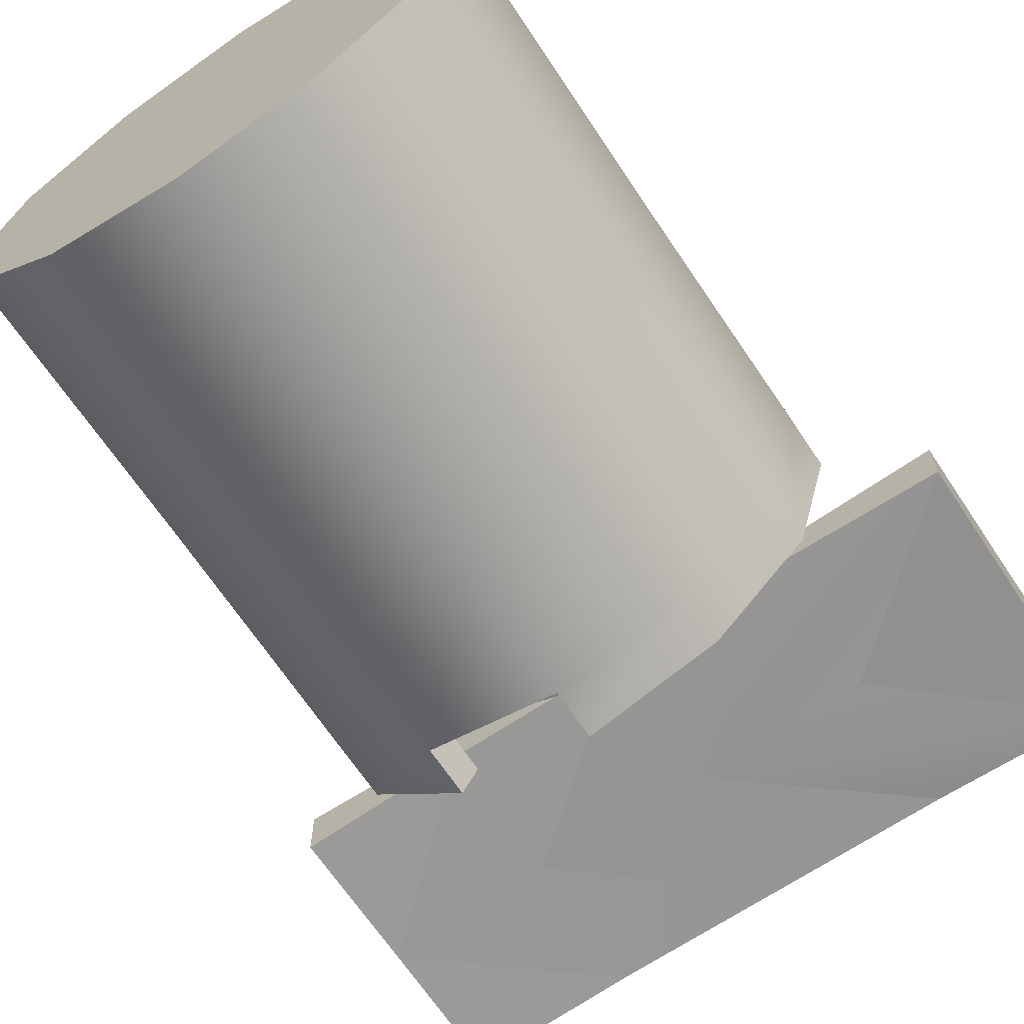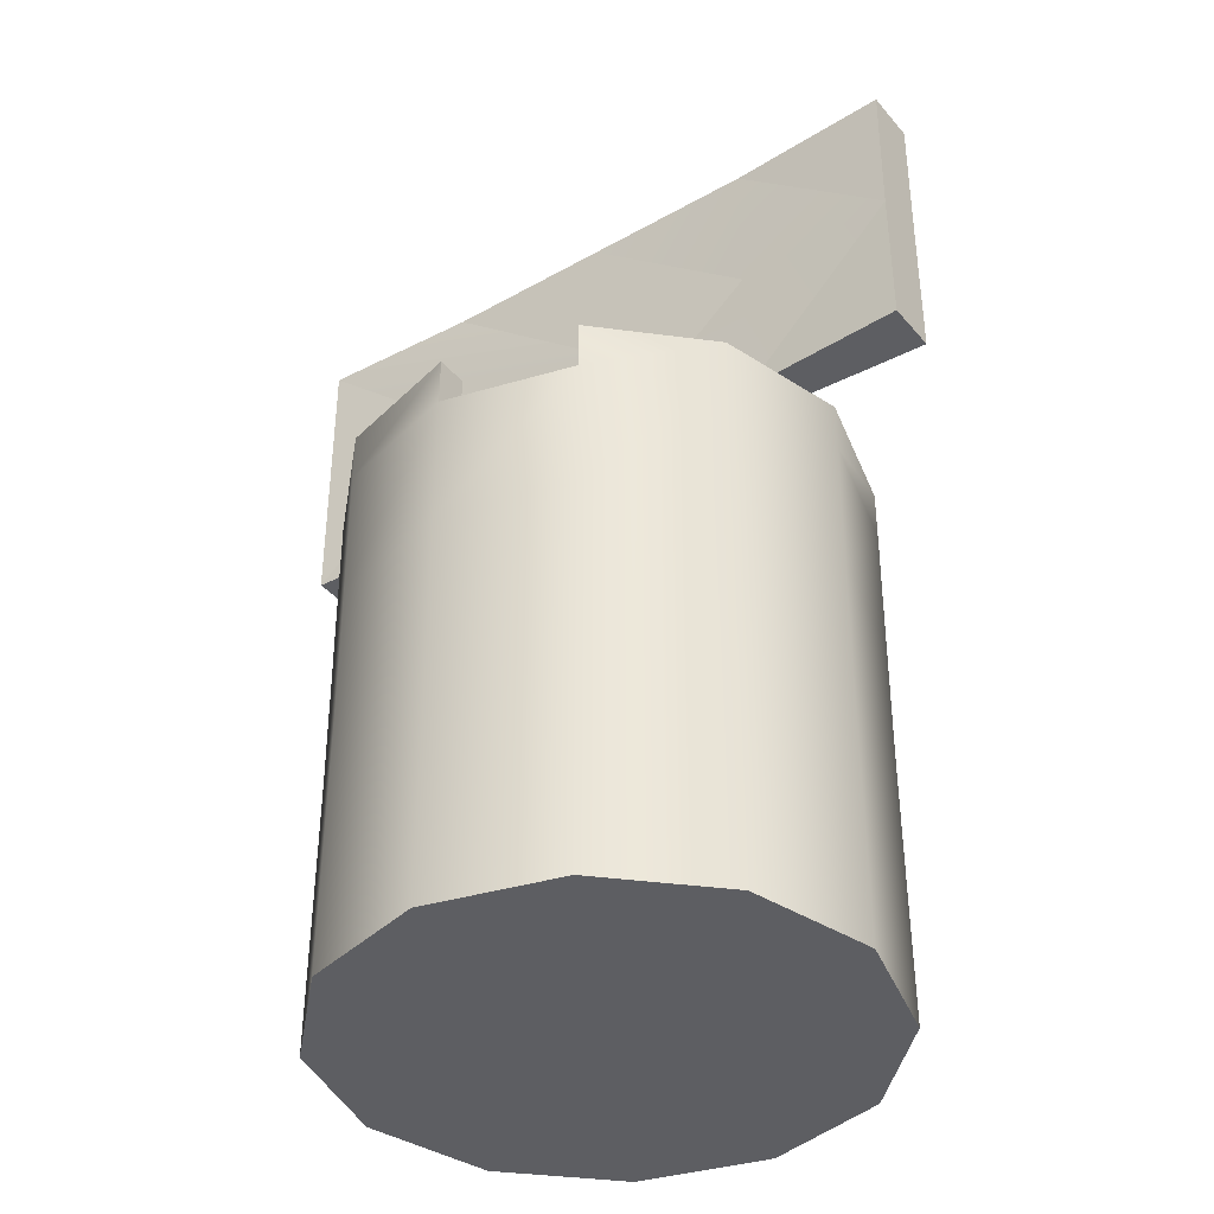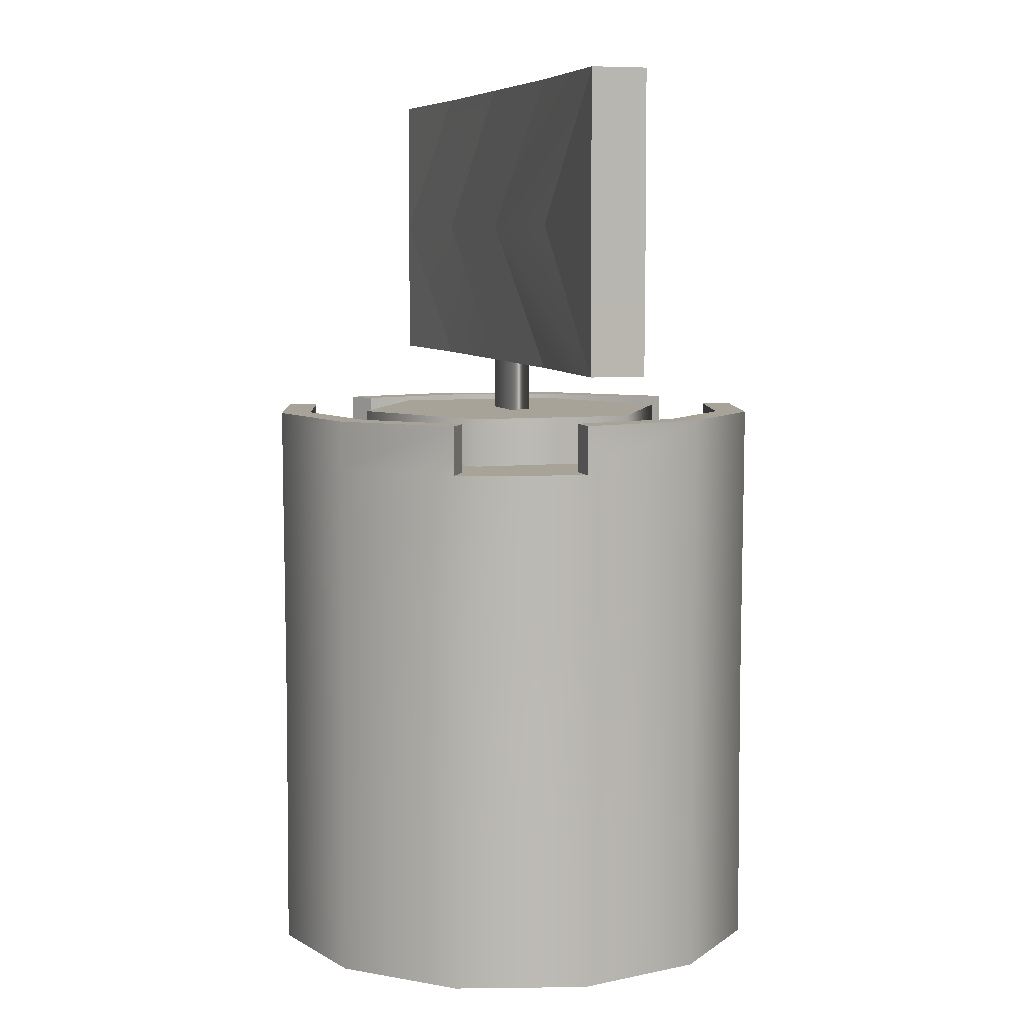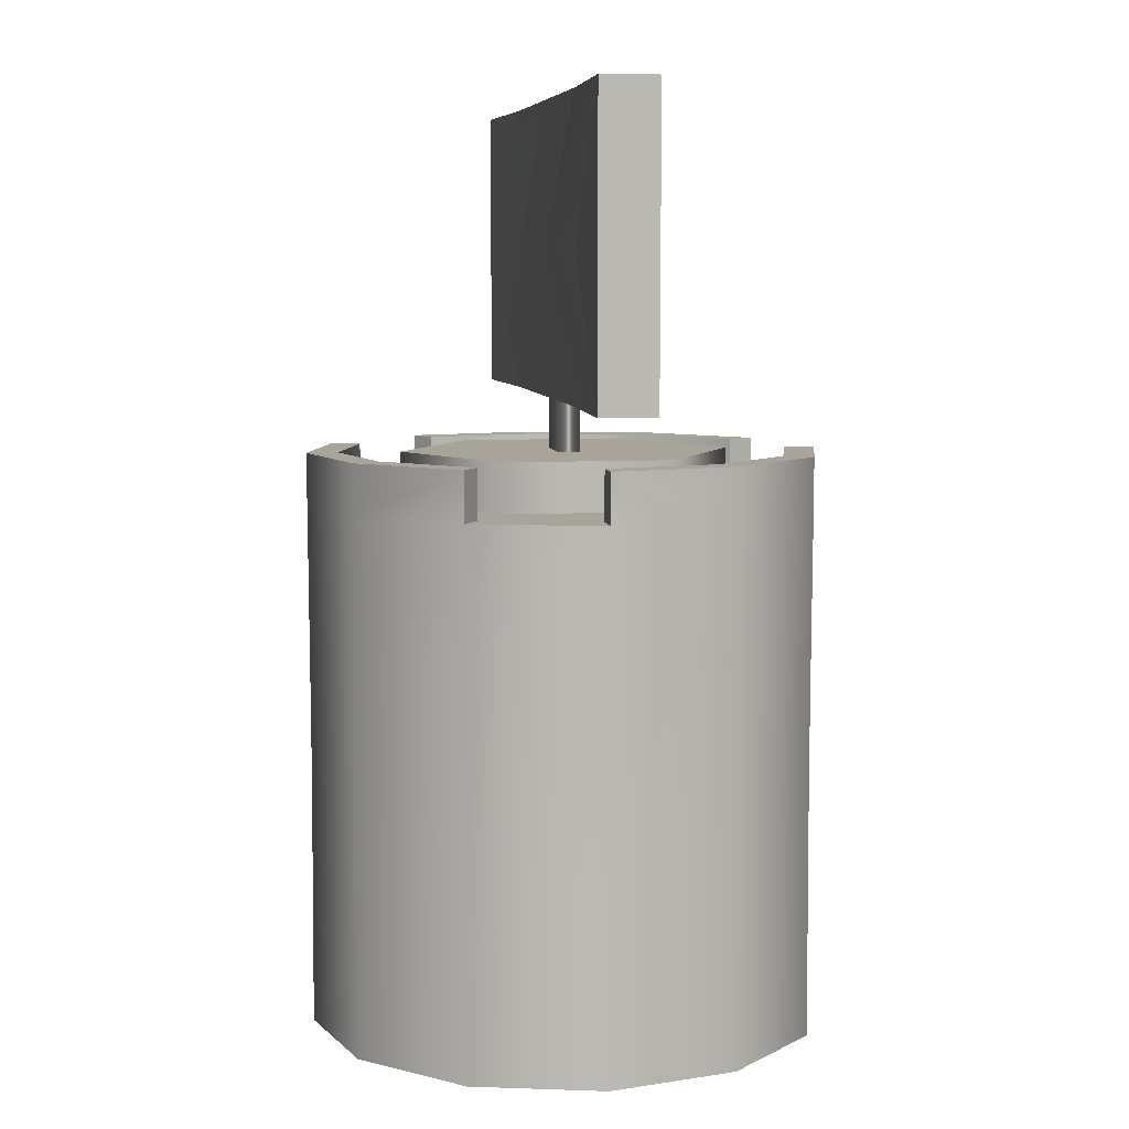
<metadata>
{"format":"obj","ext":"obj","renderer":"f3d","projection":"perspective","resolution":1024,"background":"white","views":[{"elev":-67.6,"azim":33.8,"up":"+Z"},{"elev":-38.5,"azim":-144.5,"up":"+Y"},{"elev":7.0,"azim":72.9,"up":"+Y"},{"elev":7.2,"azim":80.7,"up":"+Y"}]}
</metadata>
<code>
g Body_LOD1
v 4.053e-06 6.323 -0.1583
v -1.44 6.323 -0.1583
v 4.053e-06 5.139 -0.1583
v 1.44 5.139 -0.1583
v 1.44 7.507 -0.1583
v 4.053e-06 7.507 -0.1583
v 1.44 6.323 -0.1583
v 2.796 6.323 -0.225
v 2.8 7.507 -0.2208
v 2.8 5.139 -0.2208
v 4.053e-06 6.323 0.1583
v 1.44 5.139 0.1583
v 4.053e-06 5.139 0.1583
v -1.44 6.323 0.1583
v 1.44 7.507 0.1583
v 4.053e-06 7.507 0.1583
v 2.796 6.323 0.225
v 2.8 5.139 0.2208
v 1.44 6.323 0.1583
v 2.8 7.507 0.2208
v -2.8 5.139 0.2208
v -2.8 5.139 -0.2208
v -2.796 6.323 -0.225
v -2.796 6.323 0.225
v -2.796 6.323 -0.225
v -2.8 7.507 0.2208
v -2.8 7.507 -0.2208
v -1.44 5.139 -0.1583
v -2.8 5.139 -0.2208
v -2.8 5.139 0.2208
v -1.44 5.139 0.1583
v 4.053e-06 5.139 -0.1583
v -1.44 5.139 -0.1583
v 4.053e-06 5.139 0.1583
v 1.44 5.139 -0.1583
v 1.44 5.139 0.1583
v 2.8 5.139 0.2208
v 1.44 5.139 -0.1583
v 2.8 5.139 -0.2208
v 2.796 6.323 -0.225
v 2.8 5.139 -0.2208
v 2.8 5.139 0.2208
v 2.796 6.323 0.225
v 2.8 7.507 0.2208
v 2.8 7.507 -0.2208
v -2.8 7.507 0.2208
v -2.8 7.507 -0.2208
v -1.44 7.507 -0.1583
v -1.44 7.507 0.1583
v 4.053e-06 7.507 0.1583
v 4.053e-06 7.507 -0.1583
v 1.44 7.507 0.1583
v 1.44 7.507 -0.1583
v 1.44 7.507 -0.1583
v 2.8 7.507 -0.2208
v 2.8 7.507 0.2208
v 1.44 7.507 0.1583
v -2.8 7.507 0.2208
v -1.44 7.507 0.1583
v -2.796 6.323 0.225
v -2.8 5.139 0.2208
v -2.796 6.323 0.225
v -1.44 5.139 0.1583
v -2.8 7.507 -0.2208
v -2.796 6.323 -0.225
v -1.44 7.507 -0.1583
v -2.8 5.139 -0.2208
v -1.44 5.139 -0.1583
v -2.796 6.323 -0.225
v 4.053e-06 6.323 -0.1583
v 1.44 5.139 -0.1583
v 2.8 5.139 -0.2208
v 1.44 6.323 -0.1583
v 2.8 7.507 -0.2208
v 1.44 7.507 -0.1583
v -1.44 7.507 -0.1583
v -2.796 6.323 -0.225
v -1.44 6.323 -0.1583
v 4.053e-06 7.507 -0.1583
v -1.44 5.139 -0.1583
v 4.053e-06 5.139 -0.1583
v 2.8 5.139 0.2208
v 1.44 5.139 0.1583
v 4.053e-06 6.323 0.1583
v 1.44 6.323 0.1583
v 2.8 7.507 0.2208
v 1.44 7.507 0.1583
v -1.44 6.323 0.1583
v 4.053e-06 5.139 0.1583
v -1.44 5.139 0.1583
v -2.796 6.323 0.225
v 4.053e-06 7.507 0.1583
v -1.44 7.507 0.1583
v -0.2179 3.699 0.08853
v -0.2179 5.328 0.08853
v 0.2179 5.328 0.08853
v 0.2179 3.699 0.08853
v 0.2179 5.328 -0.09005
v 0.2179 3.699 -0.09005
v -0.2179 5.328 -0.09005
v -0.2179 3.699 -0.09005
v -0.2179 5.328 0.08853
v -0.2179 3.699 0.08853
v -2.094 1.2 -0.00257
v -2.09 2.2 -0.00257
v -1.81 2.2 1.043
v -1.813 1.2 1.045
v -1.813 3.2 1.045
v -1.047 3.2 1.811
v -1.045 2.2 1.808
v -1.047 1.2 1.811
v 0.0002499 2.2 2.088
v 0.0002499 1.2 2.092
v 0.0002499 3.2 2.092
v 1.047 3.2 1.811
v 1.046 2.2 1.808
v 1.047 1.2 1.811
v 1.811 2.2 1.043
v 1.814 1.2 1.045
v 1.814 3.2 1.045
v 2.094 3.2 -0.00257
v 2.091 2.2 -0.00256
v 2.094 1.2 -0.00257
v 1.811 2.2 -1.048
v 1.814 1.2 -1.05
v 1.814 3.2 -1.05
v 1.047 3.2 -1.816
v 1.046 2.2 -1.813
v 1.047 1.2 -1.816
v 0.0002303 2.2 -2.093
v 0.0002303 1.2 -2.097
v -1.813 1.2 1.045
v -1.81 2.2 1.043
v -1.045 2.2 1.808
v -1.047 1.2 1.811
v -2.09 2.2 -0.00257
v -1.813 3.2 1.045
v -2.094 3.2 -0.00257
v -1.813 1.2 -1.05
v -1.81 2.2 -1.048
v -2.094 1.2 -0.00257
v -1.047 3.2 1.811
v 0.0002499 3.2 2.092
v 0.0002499 2.2 2.088
v 0.0002499 1.2 2.092
v 1.046 2.2 1.808
v 1.047 1.2 1.811
v 1.047 3.2 1.811
v 1.814 3.2 1.045
v 1.811 2.2 1.043
v 1.814 1.2 1.045
v 2.091 2.2 -0.00256
v 2.094 1.2 -0.00257
v 2.094 3.2 -0.00257
v 1.814 3.2 -1.05
v 1.811 2.2 -1.048
v 1.814 1.2 -1.05
v 1.046 2.2 -1.813
v 1.047 1.2 -1.816
v 1.047 3.2 -1.816
v 0.0002303 3.2 -2.097
v 0.0002303 2.2 -2.093
v 0.0002303 1.2 -2.097
v 0.0002303 2.2 -2.093
v -1.045 2.2 -1.813
v -1.047 1.2 -1.816
v -1.047 3.2 -1.816
v -1.813 3.2 -1.05
v -1.047 1.2 -1.816
v -1.045 2.2 -1.813
v -1.81 2.2 -1.048
v -1.813 1.2 -1.05
v 0.0002303 2.2 -2.093
v -1.047 3.2 -1.816
v 0.0002303 3.2 -2.097
v -1.813 3.2 -1.05
v -2.094 3.2 -0.00257
v -1.813 1.2 1.045
v -1.819 -4.053e-06 1.048
v -2.1 -4.053e-06 -0.002344
v -2.094 1.2 -0.00257
v -1.047 1.2 1.811
v -1.05 -4.053e-06 1.816
v 0.0002499 1.2 2.092
v 1.407e-05 -4.053e-06 2.098
v 1.047 1.2 1.811
v 1.05 -4.053e-06 1.816
v 1.814 1.2 1.045
v 1.819 -4.053e-06 1.048
v 2.094 1.2 -0.00257
v 2.1 -4.053e-06 -0.002334
v 1.814 1.2 -1.05
v 1.819 -4.053e-06 -1.052
v 1.047 1.2 -1.816
v 1.05 -4.053e-06 -1.821
v 0.0002303 1.2 -2.097
v 4.053e-06 -4.053e-06 -2.102
v -1.047 1.2 -1.816
v -1.05 -4.053e-06 -1.821
v 4.053e-06 -4.053e-06 -2.102
v 0.0002303 1.2 -2.097
v -1.813 1.2 -1.05
v -1.819 -4.053e-06 -1.052
v -1.813 3.2 -1.05
v -1.818 4.3 -1.053
v -2.099 4.3 -0.002894
v -2.094 3.2 -0.00257
v -1.818 4.3 1.047
v -1.813 3.2 1.045
v -1.049 4.3 1.816
v -1.047 3.2 1.811
v 0.0008004 4.3 2.097
v 0.0002499 3.2 2.092
v 1.051 4.3 1.816
v 1.047 3.2 1.811
v 1.819 4.3 1.047
v 1.814 3.2 1.045
v 2.101 4.3 -0.002884
v 2.094 3.2 -0.00257
v 1.819 4.3 -1.053
v 1.814 3.2 -1.05
v -1.818 4.7 1.047
v 0.0008004 4.7 2.097
v -1.049 4.7 1.816
v 1.051 4.7 1.816
v 1.819 4.7 1.047
v 1.819 4.7 -1.053
v 2.101 4.7 -0.002884
v 1.819 4.3 -1.053
v 1.051 4.3 -1.822
v 1.047 3.2 -1.816
v 0.0007906 4.3 -2.103
v 0.0002303 3.2 -2.097
v 1.051 4.7 -1.822
v 1.819 4.7 -1.053
v 0.0007906 4.7 -2.103
v 0.0002303 3.2 -2.097
v -1.049 4.3 -1.822
v -1.047 3.2 -1.816
v -1.818 4.7 -1.053
v -1.049 4.7 -1.822
v -2.099 4.7 -0.002894
v -1.05 -4.053e-06 1.816
v 4.053e-06 -4.053e-06 -0.002344
v -1.819 -4.053e-06 1.048
v 4.053e-06 -4.053e-06 -0.002344
v -2.1 -4.053e-06 -0.002344
v 1.407e-05 -4.053e-06 2.098
v 4.053e-06 -4.053e-06 -0.002344
v 1.05 -4.053e-06 1.816
v 4.053e-06 -4.053e-06 -0.002344
v 1.819 -4.053e-06 1.048
v 4.053e-06 -4.053e-06 -0.002344
v 2.1 -4.053e-06 -0.002334
v 4.053e-06 -4.053e-06 -0.002344
v 1.819 -4.053e-06 -1.052
v 4.053e-06 -4.053e-06 -0.002344
v 1.05 -4.053e-06 -1.821
v 4.053e-06 -4.053e-06 -0.002344
v 4.053e-06 -4.053e-06 -2.102
v 4.053e-06 -4.053e-06 -0.002344
v 4.053e-06 -4.053e-06 -0.002344
v -1.819 -4.053e-06 -1.052
v 4.053e-06 -4.053e-06 -0.002344
v -1.05 -4.053e-06 -1.821
v 4.053e-06 -4.053e-06 -0.002344
v 4.053e-06 -4.053e-06 -2.102
v -1.598 4.3 0.9199
v -0.922 4.3 1.595
v -1.049 4.3 1.816
v -1.818 4.3 1.047
v 0.0008004 4.3 1.341
v -1.163 4.3 0.6691
v 0.0008004 4.3 1.843
v -1.845 4.3 -0.002904
v -1.163 4.3 -0.6749
v -1.598 4.3 -0.9257
v 0.0007906 4.3 -1.347
v -0.922 4.3 -1.601
v 0.0007906 4.3 -1.848
v -1.049 4.3 -1.822
v 0.0007906 4.3 -2.103
v 0.9236 4.3 -1.601
v 1.165 4.3 -0.6749
v 1.599 4.3 -0.9257
v 1.846 4.3 -0.002884
v 1.165 4.3 0.6691
v 0.9236 4.3 1.595
v 1.599 4.3 0.9199
v 2.101 4.3 -0.002884
v 1.819 4.3 1.047
v -1.818 4.7 1.047
v -2.099 4.7 -0.002894
v -1.845 4.7 -0.002904
v -1.598 4.7 0.9199
v -1.598 4.7 -0.9257
v -1.818 4.7 -1.053
v -0.922 4.7 -1.601
v -1.049 4.7 -1.822
v -0.922 4.7 1.595
v 0.0008004 4.7 1.843
v 0.0008004 4.7 2.097
v -1.049 4.7 1.816
v 1.051 4.7 1.816
v 0.9236 4.7 1.595
v 1.819 4.7 1.047
v 1.599 4.7 0.9199
v 1.846 4.7 -0.002884
v 1.599 4.7 -0.9257
v 1.819 4.7 -1.053
v 2.101 4.7 -0.002884
v 1.051 4.7 -1.822
v 0.9236 4.7 -1.601
v 0.0007906 4.7 -2.103
v 0.0007906 4.7 -1.848
v 0.0007906 4.7 -0.002904
v 0.0008004 4.7 1.341
v -1.163 4.7 0.6691
v 1.165 4.7 0.6691
v 1.165 4.7 -0.6749
v 0.0007906 4.7 -1.347
v -1.163 4.7 -0.6749
v -1.818 4.3 1.047
v -1.818 4.7 1.047
v -1.598 4.7 0.9199
v -1.598 4.3 0.9199
v -1.598 4.3 0.9199
v -1.598 4.7 0.9199
v -1.845 4.7 -0.002904
v -1.845 4.3 -0.002904
v -1.598 4.7 -0.9257
v -1.598 4.3 -0.9257
v -0.922 4.7 -1.601
v -0.922 4.3 -1.601
v -0.922 4.3 -1.601
v -0.922 4.7 -1.601
v -1.049 4.7 -1.822
v -1.049 4.3 -1.822
v -0.922 4.3 1.595
v -0.922 4.7 1.595
v -1.049 4.7 1.816
v -1.049 4.3 1.816
v 0.0008004 4.3 1.843
v 0.0008004 4.7 1.843
v -0.922 4.7 1.595
v -0.922 4.3 1.595
v 0.9236 4.3 1.595
v 0.9236 4.7 1.595
v 1.599 4.3 0.9199
v 1.599 4.7 0.9199
v 1.819 4.3 1.047
v 1.819 4.7 1.047
v 1.599 4.7 0.9199
v 1.599 4.3 0.9199
v 1.846 4.3 -0.002884
v 1.846 4.7 -0.002884
v 2.101 4.7 -0.002884
v 2.101 4.3 -0.002884
v 1.599 4.3 -0.9257
v 1.599 4.7 -0.9257
v 1.846 4.7 -0.002884
v 1.846 4.3 -0.002884
v 0.9236 4.3 -1.601
v 0.9236 4.7 -1.601
v 0.0007906 4.3 -1.848
v 0.0007906 4.7 -1.848
v 0.0007906 4.3 -2.103
v 0.0007906 4.7 -2.103
v 0.0007906 4.7 -1.848
v 0.0007906 4.3 -1.848
v -1.163 4.7 0.6691
v 0.0008004 4.7 1.341
v 0.0008004 4.3 1.341
v -1.163 4.3 0.6691
v 1.165 4.3 0.6691
v 1.165 4.7 0.6691
v 1.165 4.3 -0.6749
v 1.165 4.7 -0.6749
v 0.0007906 4.3 -1.347
v 0.0007906 4.7 -1.347
v -1.163 4.3 -0.6749
v -1.163 4.7 -0.6749
g Body_LOD1_0
f 3 2 1
f 4 3 1
f 1 2 5
f 2 6 5
f 9 8 7
f 10 7 8
f 13 12 11
f 14 13 11
f 14 11 15
f 16 14 15
f 19 18 17
f 19 17 20
f 23 22 21
f 24 23 21
f 24 26 25
f 26 27 25
f 30 29 28
f 31 30 28
f 31 33 32
f 34 31 32
f 34 32 35
f 36 34 35
f 36 38 37
f 38 39 37
f 42 41 40
f 43 42 40
f 43 40 44
f 40 45 44
f 48 47 46
f 49 48 46
f 49 50 48
f 50 51 48
f 50 52 51
f 52 53 51
f 56 55 54
f 57 56 54
f 60 59 58
f 63 62 61
f 66 65 64
f 69 68 67
f 72 71 70
f 72 70 73
f 73 70 74
f 70 75 74
f 78 77 76
f 78 76 79
f 80 77 78
f 81 80 78
f 84 83 82
f 84 82 85
f 84 85 86
f 86 87 84
f 90 89 88
f 91 90 88
f 91 88 92
f 93 91 92
f 96 95 94
f 97 96 94
f 96 97 98
f 97 99 98
f 100 98 99
f 101 100 99
f 100 101 102
f 101 103 102
f 106 105 104
f 107 106 104
f 109 108 106
f 110 109 106
f 112 110 111
f 113 112 111
f 115 114 112
f 116 115 112
f 118 116 117
f 119 118 117
f 121 120 118
f 122 121 118
f 124 122 123
f 125 124 123
f 127 126 124
f 128 127 124
f 130 128 129
f 131 130 129
f 134 133 132
f 135 134 132
f 133 137 136
f 137 138 136
f 136 140 139
f 141 136 139
f 143 142 134
f 144 143 134
f 146 144 145
f 147 146 145
f 149 148 146
f 150 149 146
f 152 150 151
f 153 152 151
f 155 154 152
f 156 155 152
f 158 156 157
f 159 158 157
f 161 160 158
f 162 161 158
f 165 164 163
f 166 165 163
f 168 167 165
f 140 168 165
f 171 170 169
f 172 171 169
f 170 174 173
f 174 175 173
f 177 176 171
f 105 177 171
f 180 179 178
f 181 180 178
f 178 179 182
f 179 183 182
f 182 183 184
f 183 185 184
f 184 185 186
f 185 187 186
f 186 187 188
f 187 189 188
f 188 189 190
f 189 191 190
f 190 191 192
f 191 193 192
f 192 193 194
f 193 195 194
f 194 195 196
f 195 197 196
f 200 199 198
f 201 200 198
f 198 199 202
f 199 203 202
f 202 203 181
f 203 180 181
f 206 205 204
f 207 206 204
f 208 206 207
f 209 208 207
f 210 208 209
f 211 210 209
f 212 210 211
f 213 212 211
f 214 212 213
f 215 214 213
f 216 214 215
f 217 216 215
f 218 216 217
f 219 218 217
f 220 218 219
f 221 220 219
f 208 222 206
f 212 223 210
f 223 224 210
f 225 223 212
f 214 225 212
f 226 225 214
f 216 226 214
f 220 227 218
f 227 228 218
f 230 229 221
f 231 230 221
f 232 230 231
f 233 232 231
f 230 234 229
f 234 235 229
f 236 234 230
f 232 236 230
f 238 232 237
f 239 238 237
f 205 238 239
f 204 205 239
f 205 240 238
f 240 241 238
f 242 240 205
f 206 242 205
f 222 242 206
f 245 244 243
f 247 246 245
f 243 249 248
f 248 251 250
f 250 253 252
f 252 255 254
f 254 257 256
f 256 259 258
f 258 261 260
f 263 262 247
f 265 264 263
f 267 266 265
f 270 269 268
f 271 270 268
f 268 269 272
f 272 273 268
f 269 274 272
f 275 268 273
f 275 273 276
f 277 275 276
f 277 276 278
f 279 277 278
f 278 280 279
f 281 279 280
f 282 281 280
f 283 280 278
f 283 278 284
f 285 283 284
f 286 285 284
f 284 287 286
f 288 287 272
f 287 289 286
f 288 289 287
f 290 286 289
f 291 290 289
f 274 288 272
f 294 293 292
f 295 294 292
f 293 294 296
f 297 293 296
f 297 296 298
f 299 297 298
f 302 301 300
f 303 302 300
f 302 304 301
f 304 305 301
f 304 306 305
f 306 307 305
f 310 309 308
f 311 310 308
f 310 312 309
f 312 313 309
f 312 314 313
f 314 315 313
f 318 317 316
f 317 319 316
f 319 320 316
f 320 321 316
f 321 322 316
f 322 318 316
f 325 324 323
f 326 325 323
f 329 328 327
f 330 329 327
f 331 329 330
f 332 331 330
f 333 331 332
f 334 333 332
f 337 336 335
f 338 337 335
f 341 340 339
f 342 341 339
f 345 344 343
f 346 345 343
f 343 344 347
f 344 348 347
f 347 348 349
f 348 350 349
f 353 352 351
f 354 353 351
f 357 356 355
f 358 357 355
f 361 360 359
f 362 361 359
f 359 360 363
f 360 364 363
f 363 364 365
f 364 366 365
f 369 368 367
f 370 369 367
f 373 372 371
f 374 373 371
f 373 375 372
f 375 376 372
f 375 377 376
f 377 378 376
f 377 379 378
f 379 380 378
f 379 381 380
f 381 382 380
f 374 371 382
f 381 374 382

</code>
